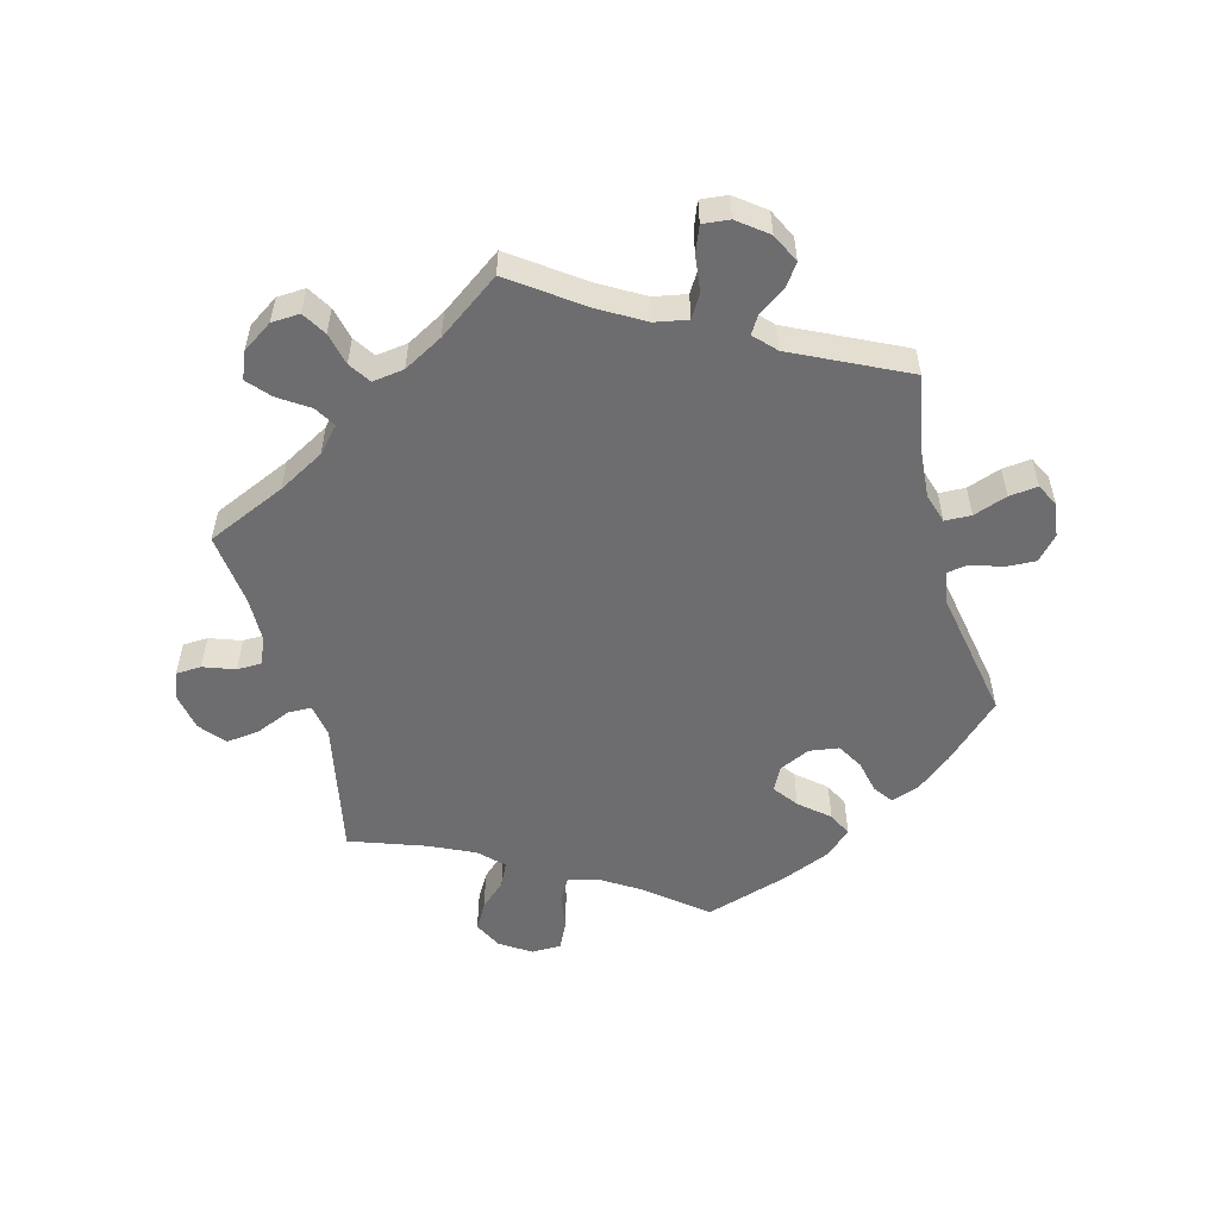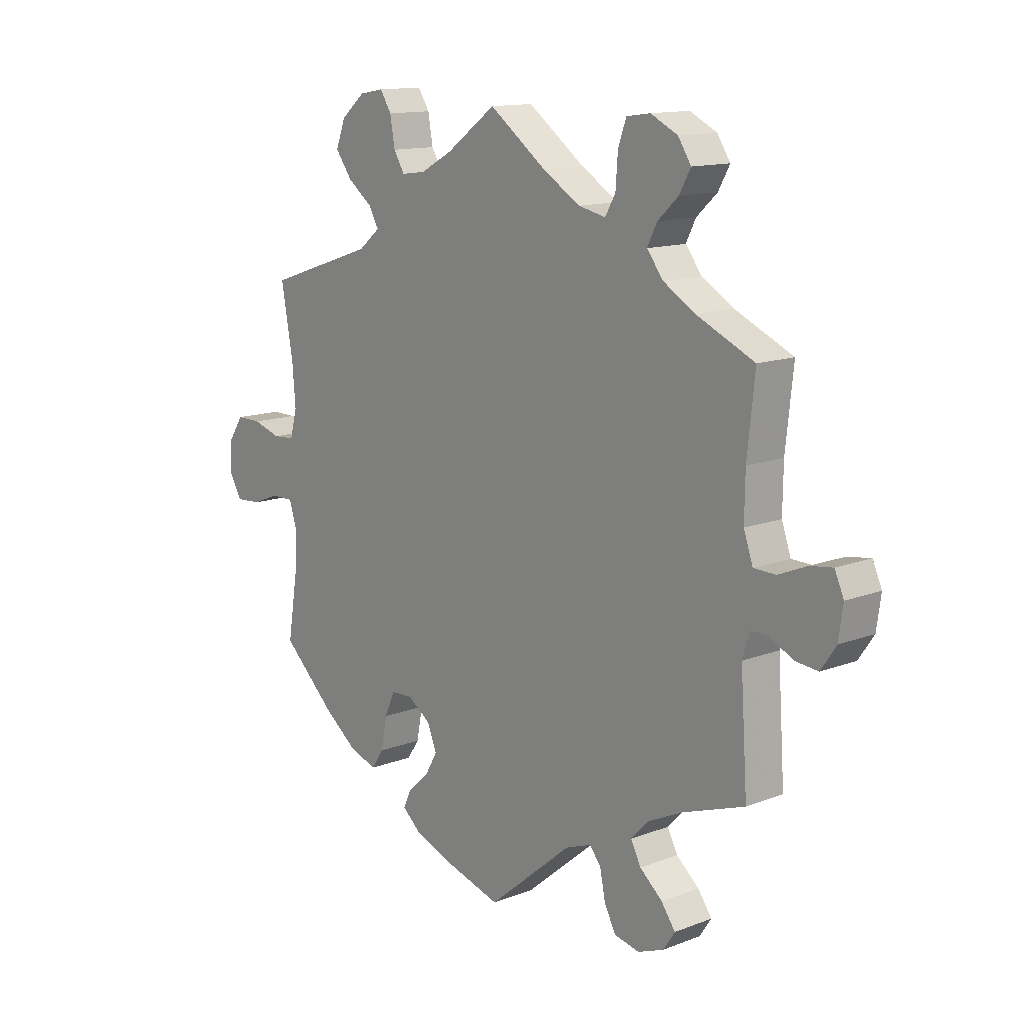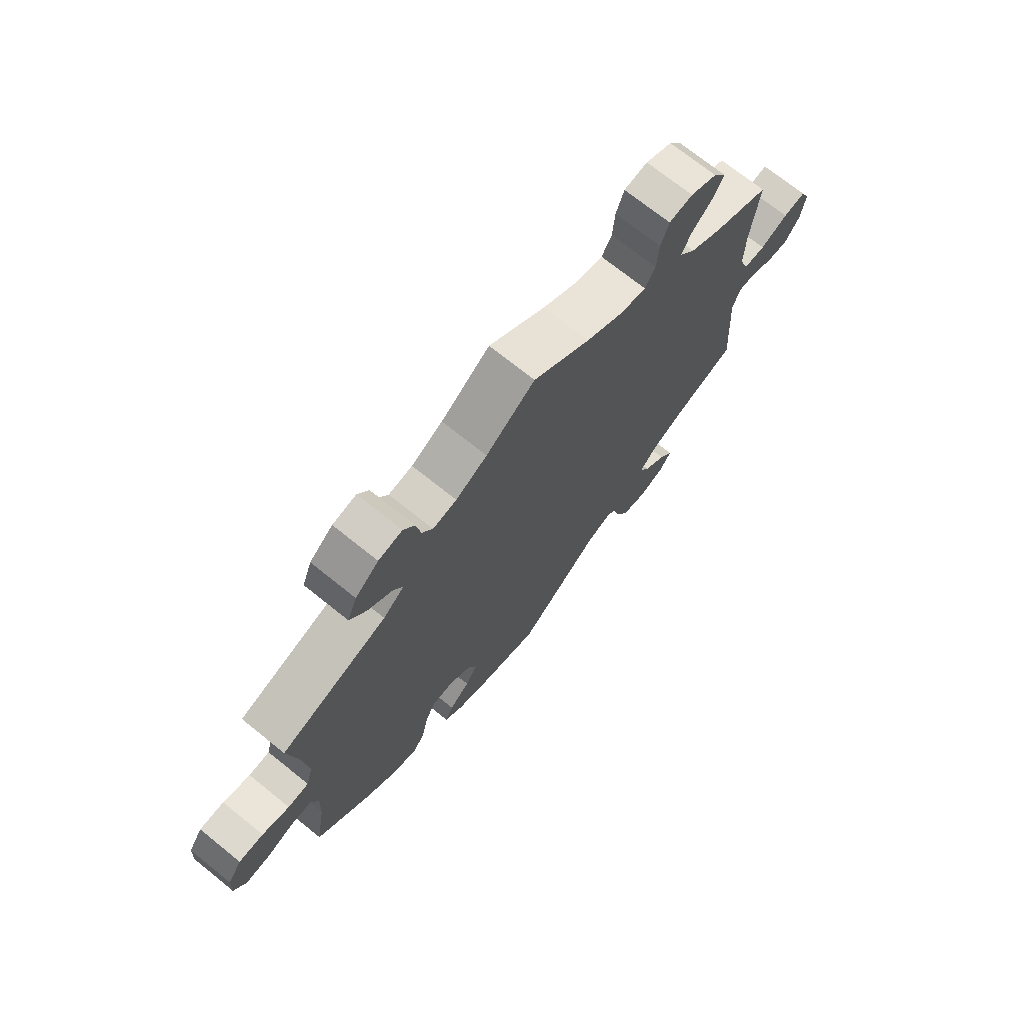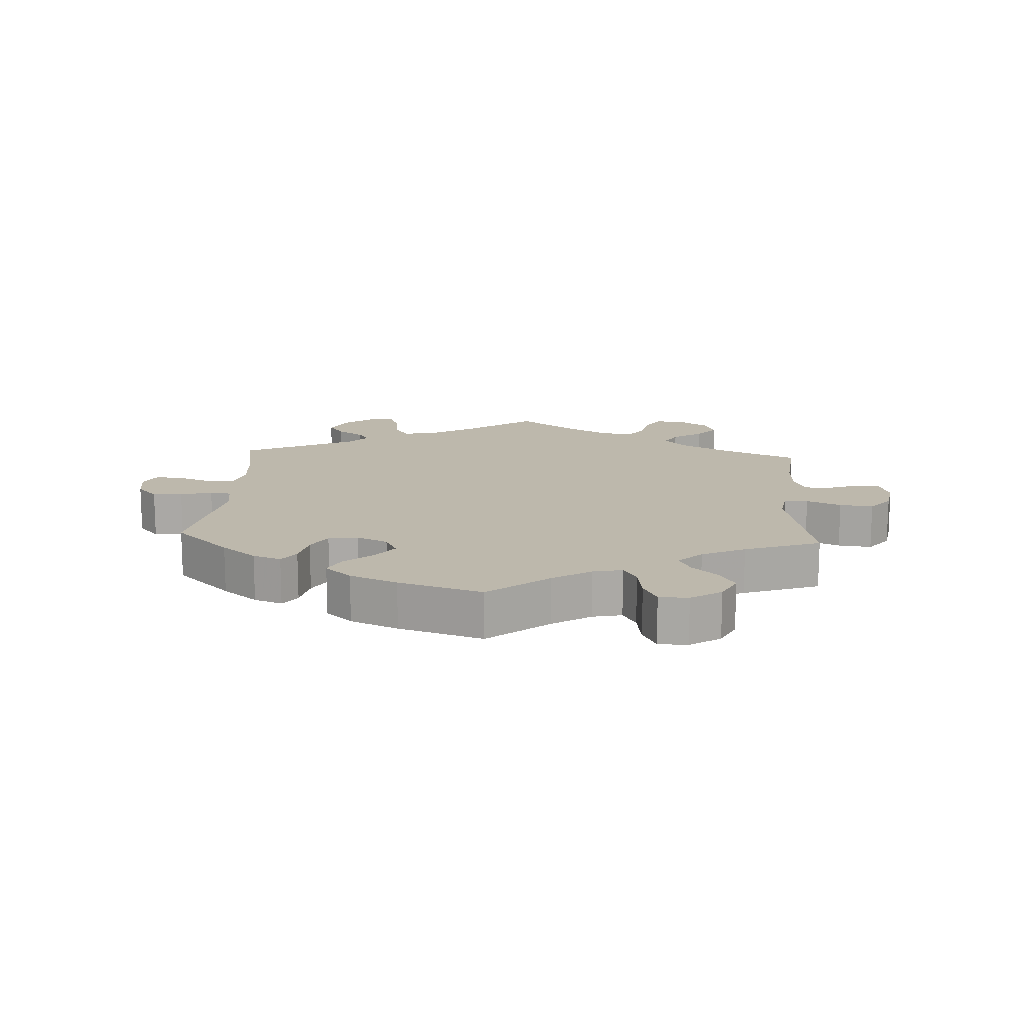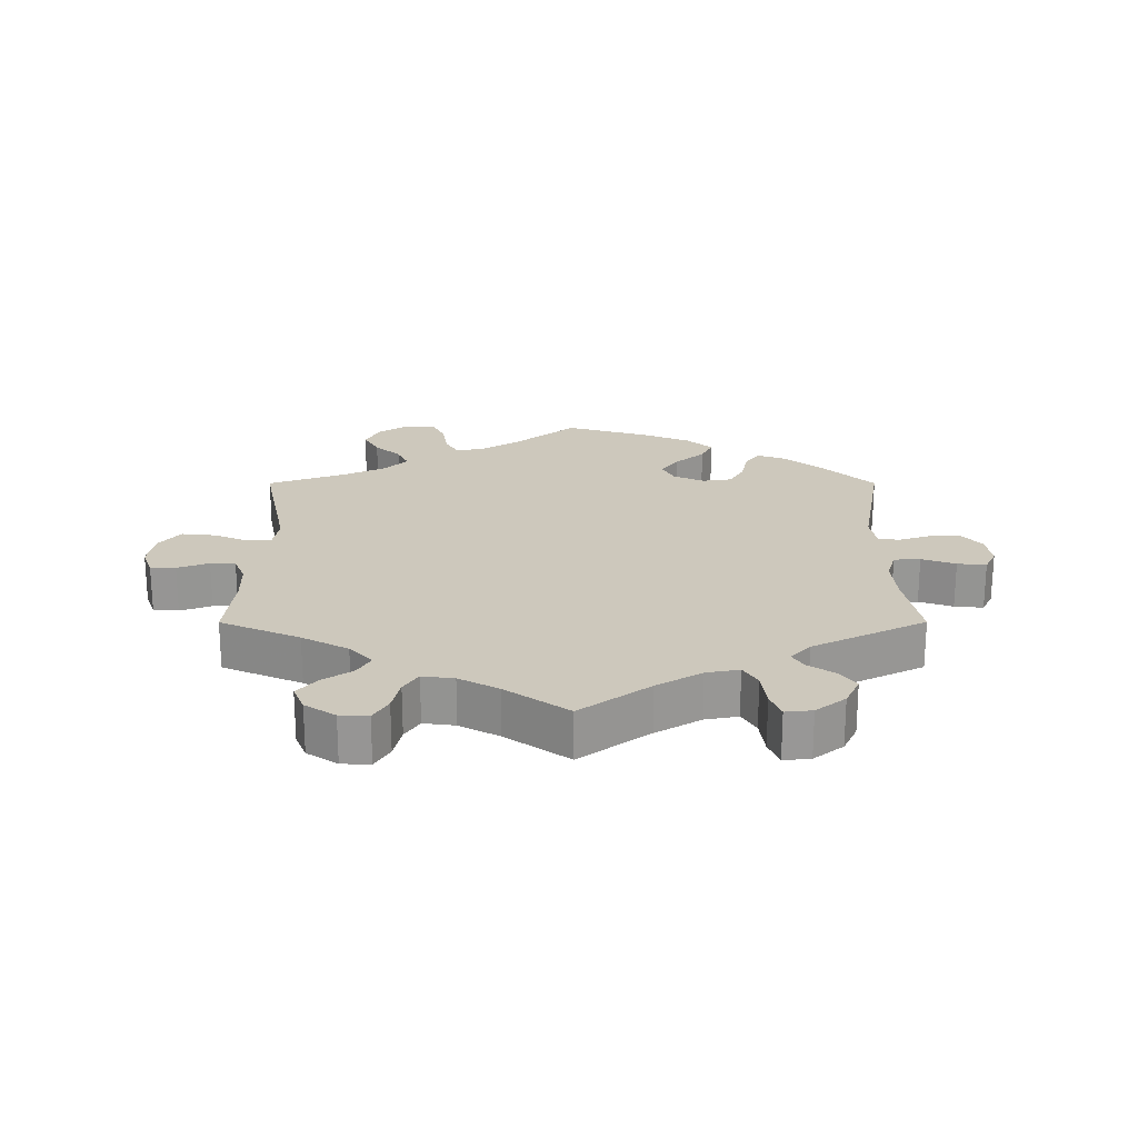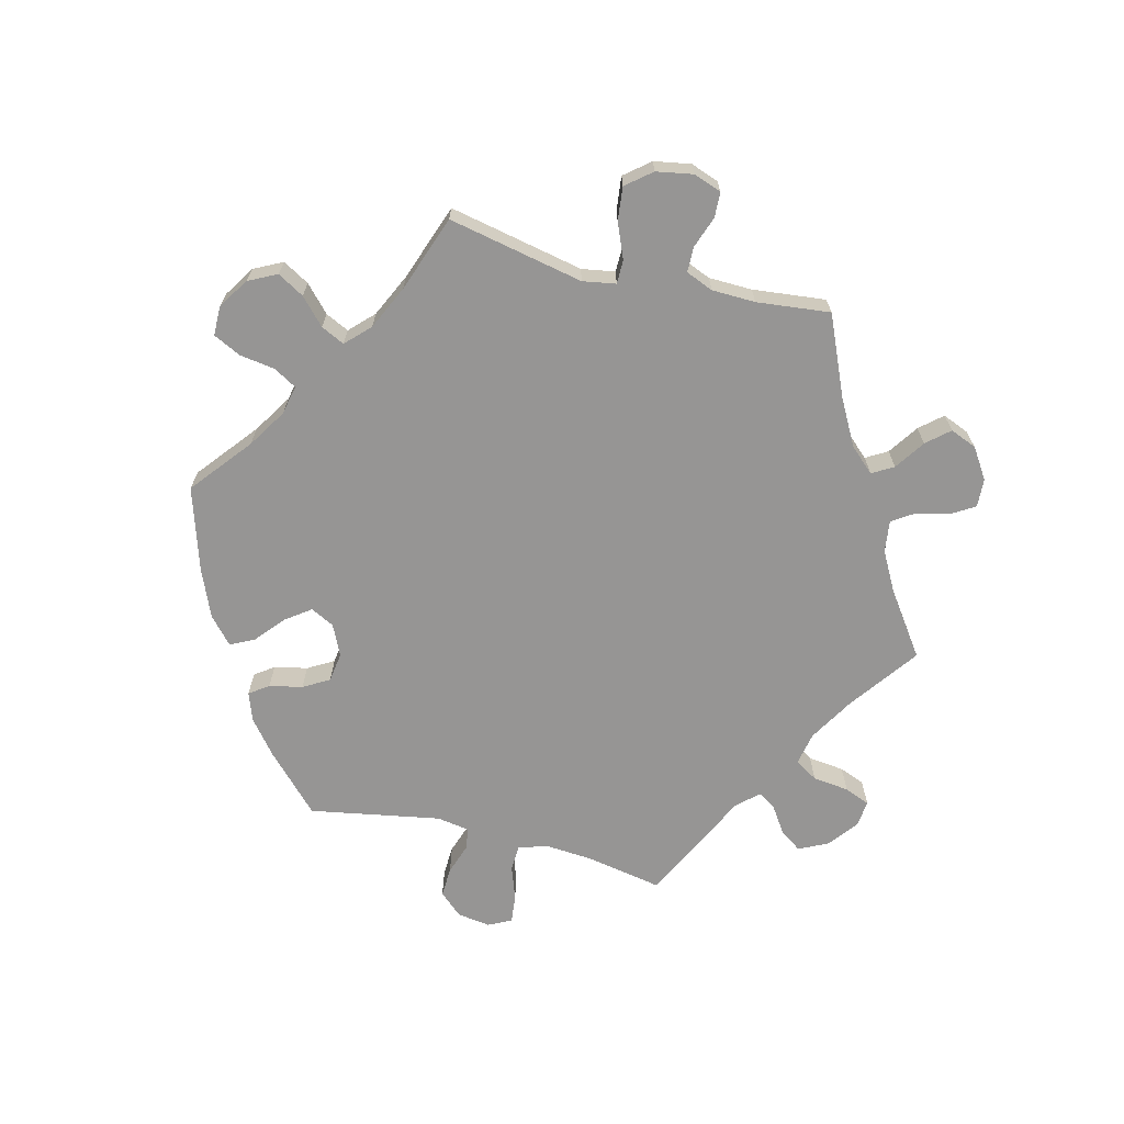
<metadata>
{"format":"obj","ext":"obj","renderer":"f3d","projection":"perspective","resolution":1024,"background":"white","views":[{"elev":-54.1,"azim":75.2,"up":"+Y"},{"elev":13.3,"azim":49.1,"up":"+Z"},{"elev":71.8,"azim":-51.2,"up":"+Z"},{"elev":14.8,"azim":-116.6,"up":"+Y"},{"elev":22.1,"azim":59.9,"up":"+Y"},{"elev":-67.6,"azim":-44.0,"up":"+Y"}]}
</metadata>
<code>
v -0.299 0.07 0.356
v -0.259 0.07 0.389
v -0.277 0.07 0.421
v -0.323 0.07 0.456
v -0.354 0.07 0.498
v -0.336 0.07 0.545
v -0.292 0.07 0.582
v -0.247 0.07 0.59
v -0.226 0.07 0.557
v -0.217 0.07 0.506
v -0.197 0.07 0.473
v -0.152 0.07 0.479
v -0.093 0.07 0.511
v -0.001 0.07 0.578
v 0.106 0.07 0.499
v 0.175 0.07 0.457
v 0.225 0.07 0.446
v 0.244 0.07 0.479
v 0.248 0.07 0.535
v 0.263 0.07 0.578
v 0.307 0.07 0.584
v 0.357 0.07 0.559
v 0.381 0.07 0.522
v 0.36 0.07 0.484
v 0.322 0.07 0.449
v 0.304 0.07 0.413
v 0.334 0.07 0.374
v 0.393 0.07 0.338
v 0.5 0.07 0.289
v 0.486 0.07 0.158
v 0.485 0.07 0.078
v 0.502 0.07 0.029
v 0.543 0.07 0.028
v 0.595 0.07 0.05
v 0.637 0.07 0.056
v 0.654 0.07 0.018
v 0.646 0.07 -0.039
v 0.618 0.07 -0.08
v 0.577 0.07 -0.076
v 0.532 0.07 -0.054
v 0.5 0.07 -0.053
v 0.487 0.07 -0.096
v 0.5 0.07 -0.289
v 0.386 0.07 -0.329
v 0.321 0.07 -0.36
v 0.288 0.07 -0.395
v 0.307 0.07 -0.431
v 0.349 0.07 -0.467
v 0.375 0.07 -0.503
v 0.353 0.07 -0.536
v 0.305 0.07 -0.555
v 0.258 0.07 -0.545
v 0.237 0.07 -0.504
v 0.227 0.07 -0.454
v 0.206 0.07 -0.428
v 0.158 0.07 -0.446
v 0.001 0.07 -0.578
v -0.112 0.07 -0.545
v -0.176 0.07 -0.52
v -0.211 0.07 -0.49
v -0.196 0.07 -0.457
v -0.157 0.07 -0.422
v -0.134 0.07 -0.382
v -0.151 0.07 -0.339
v -0.194 0.07 -0.309
v -0.235 0.07 -0.311
v -0.254 0.07 -0.354
v -0.265 0.07 -0.412
v -0.288 0.07 -0.446
v -0.339 0.07 -0.429
v -0.402 0.07 -0.381
v -0.501 0.07 -0.289
v -0.482 0.07 -0.171
v -0.479 0.07 -0.101
v -0.493 0.07 -0.057
v -0.534 0.07 -0.057
v -0.585 0.07 -0.077
v -0.632 0.07 -0.08
v -0.655 0.07 -0.041
v -0.652 0.07 0.015
v -0.625 0.07 0.056
v -0.578 0.07 0.056
v -0.526 0.07 0.04
v -0.486 0.07 0.043
v -0.473 0.07 0.092
v -0.479 0.07 0.166
v -0.501 0.07 0.289
v -0.299 0 0.356
v -0.259 0 0.389
v -0.277 0 0.421
v -0.323 0 0.456
v -0.354 0 0.498
v -0.336 0 0.545
v -0.292 0 0.582
v -0.247 0 0.59
v -0.226 0 0.557
v -0.217 0 0.506
v -0.197 0 0.473
v -0.152 0 0.479
v -0.093 0 0.511
v -0.001 0 0.578
v 0.106 0 0.499
v 0.175 0 0.457
v 0.225 0 0.446
v 0.244 0 0.479
v 0.248 0 0.535
v 0.263 0 0.578
v 0.307 0 0.584
v 0.357 0 0.559
v 0.381 0 0.522
v 0.36 0 0.484
v 0.322 0 0.449
v 0.304 0 0.413
v 0.334 0 0.374
v 0.393 0 0.338
v 0.5 0 0.289
v 0.486 0 0.158
v 0.485 0 0.078
v 0.502 0 0.029
v 0.543 0 0.028
v 0.595 0 0.05
v 0.637 0 0.056
v 0.654 0 0.018
v 0.646 0 -0.039
v 0.618 0 -0.08
v 0.577 0 -0.076
v 0.532 0 -0.054
v 0.5 0 -0.053
v 0.487 0 -0.096
v 0.5 0 -0.289
v 0.386 0 -0.329
v 0.321 0 -0.36
v 0.288 0 -0.395
v 0.307 0 -0.431
v 0.349 0 -0.467
v 0.375 0 -0.503
v 0.353 0 -0.536
v 0.305 0 -0.555
v 0.258 0 -0.545
v 0.237 0 -0.504
v 0.227 0 -0.454
v 0.206 0 -0.428
v 0.158 0 -0.446
v 0.001 0 -0.578
v -0.112 0 -0.545
v -0.176 0 -0.52
v -0.211 0 -0.49
v -0.196 0 -0.457
v -0.157 0 -0.422
v -0.134 0 -0.382
v -0.151 0 -0.339
v -0.194 0 -0.309
v -0.235 0 -0.311
v -0.254 0 -0.354
v -0.265 0 -0.412
v -0.288 0 -0.446
v -0.339 0 -0.429
v -0.402 0 -0.381
v -0.501 0 -0.289
v -0.482 0 -0.171
v -0.479 0 -0.101
v -0.493 0 -0.057
v -0.534 0 -0.057
v -0.585 0 -0.077
v -0.632 0 -0.08
v -0.655 0 -0.041
v -0.652 0 0.015
v -0.625 0 0.056
v -0.578 0 0.056
v -0.526 0 0.04
v -0.486 0 0.043
v -0.473 0 0.092
v -0.479 0 0.166
v -0.501 0 0.289
f 86 87 1
f 85 86 1 2
f 84 85 2
f 80 81 82 83
f 80 83 84
f 79 80 84
f 76 77 78 79
f 75 76 79 84
f 74 75 84 2
f 70 71 72 73
f 70 73 74 2
f 67 68 69 70
f 66 67 70 2
f 59 60 61 62
f 59 62 63
f 56 57 58 59
f 55 56 59 63
f 51 52 53 54
f 49 50 51 54
f 47 48 49 54
f 46 47 54 55
f 45 46 55 63
f 42 43 44
f 41 42 44 45
f 37 38 39 40
f 37 40 41
f 36 37 41
f 33 34 35 36
f 32 33 36 41
f 31 32 41 45
f 28 29 30
f 27 28 30 31
f 26 27 31 45
f 22 23 24 25
f 22 25 26
f 21 22 26
f 18 19 20 21
f 17 18 21 26
f 16 17 26 45
f 13 14 15
f 12 13 15 16
f 11 12 16 45
f 7 8 9 10
f 7 10 11
f 3 4 5 6
f 2 3 6 7
f 65 66 2
f 64 65 2
f 63 64 2
f 45 63 2
f 2 7 11 45
f 88 174 173
f 89 88 173 172
f 89 172 171
f 170 169 168 167
f 171 170 167
f 171 167 166
f 166 165 164 163
f 171 166 163 162
f 89 171 162 161
f 160 159 158 157
f 89 161 160 157
f 157 156 155 154
f 89 157 154 153
f 149 148 147 146
f 150 149 146
f 146 145 144 143
f 150 146 143 142
f 141 140 139 138
f 141 138 137 136
f 141 136 135 134
f 142 141 134 133
f 150 142 133 132
f 131 130 129
f 132 131 129 128
f 127 126 125 124
f 128 127 124
f 128 124 123
f 123 122 121 120
f 128 123 120 119
f 132 128 119 118
f 117 116 115
f 118 117 115 114
f 132 118 114 113
f 112 111 110 109
f 113 112 109
f 113 109 108
f 108 107 106 105
f 113 108 105 104
f 132 113 104 103
f 102 101 100
f 103 102 100 99
f 132 103 99 98
f 97 96 95 94
f 98 97 94
f 93 92 91 90
f 94 93 90 89
f 89 153 152
f 89 152 151
f 89 151 150
f 89 150 132
f 132 98 94 89
f 1 88 89 2
f 2 89 90 3
f 3 90 91 4
f 4 91 92 5
f 5 92 93 6
f 6 93 94 7
f 7 94 95 8
f 8 95 96 9
f 9 96 97 10
f 10 97 98 11
f 11 98 99 12
f 12 99 100 13
f 13 100 101 14
f 14 101 102 15
f 15 102 103 16
f 16 103 104 17
f 17 104 105 18
f 18 105 106 19
f 19 106 107 20
f 20 107 108 21
f 21 108 109 22
f 22 109 110 23
f 23 110 111 24
f 24 111 112 25
f 25 112 113 26
f 26 113 114 27
f 27 114 115 28
f 28 115 116 29
f 29 116 117 30
f 30 117 118 31
f 31 118 119 32
f 32 119 120 33
f 33 120 121 34
f 34 121 122 35
f 35 122 123 36
f 36 123 124 37
f 37 124 125 38
f 38 125 126 39
f 39 126 127 40
f 40 127 128 41
f 41 128 129 42
f 42 129 130 43
f 43 130 131 44
f 44 131 132 45
f 45 132 133 46
f 46 133 134 47
f 47 134 135 48
f 48 135 136 49
f 49 136 137 50
f 50 137 138 51
f 51 138 139 52
f 52 139 140 53
f 53 140 141 54
f 54 141 142 55
f 55 142 143 56
f 56 143 144 57
f 57 144 145 58
f 58 145 146 59
f 59 146 147 60
f 60 147 148 61
f 61 148 149 62
f 62 149 150 63
f 63 150 151 64
f 64 151 152 65
f 65 152 153 66
f 66 153 154 67
f 67 154 155 68
f 68 155 156 69
f 69 156 157 70
f 70 157 158 71
f 71 158 159 72
f 72 159 160 73
f 73 160 161 74
f 74 161 162 75
f 75 162 163 76
f 76 163 164 77
f 77 164 165 78
f 78 165 166 79
f 79 166 167 80
f 80 167 168 81
f 81 168 169 82
f 82 169 170 83
f 83 170 171 84
f 84 171 172 85
f 85 172 173 86
f 86 173 174 87
f 87 174 88 1

</code>
